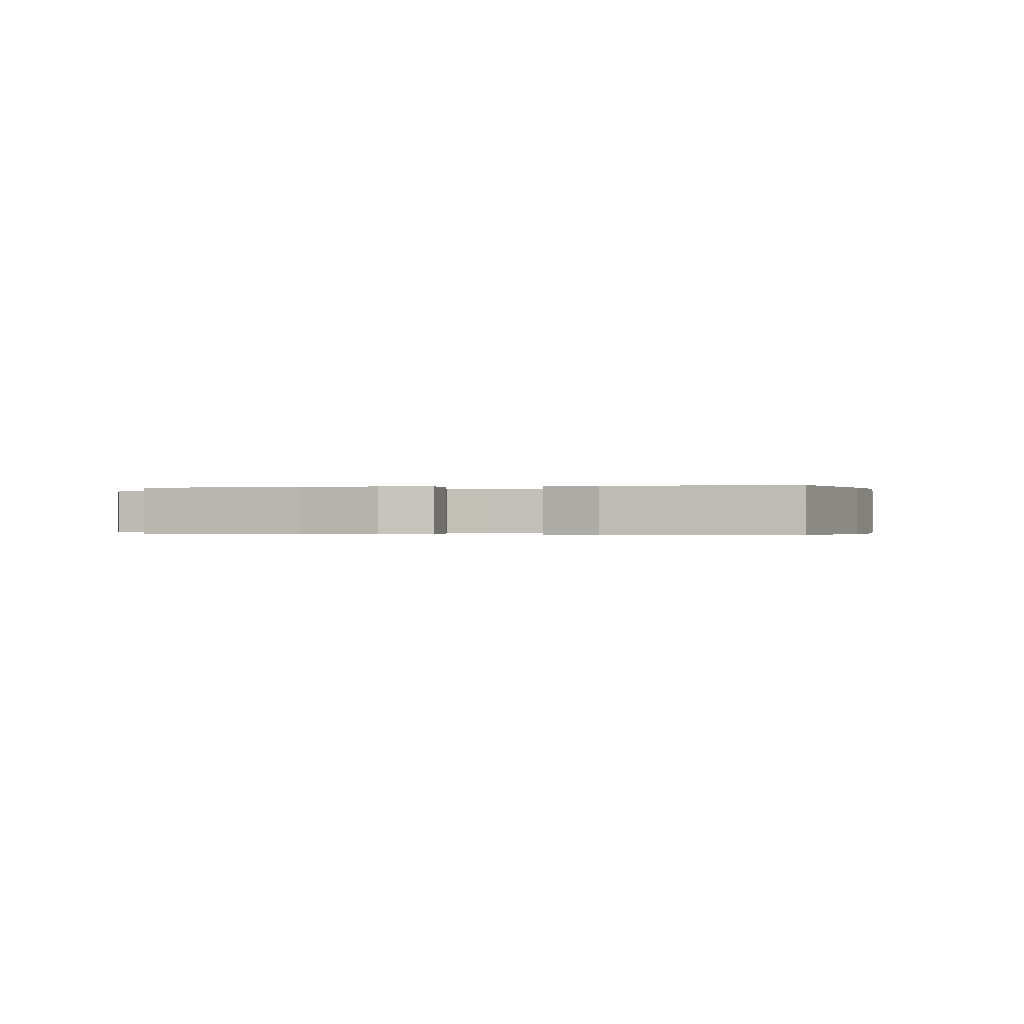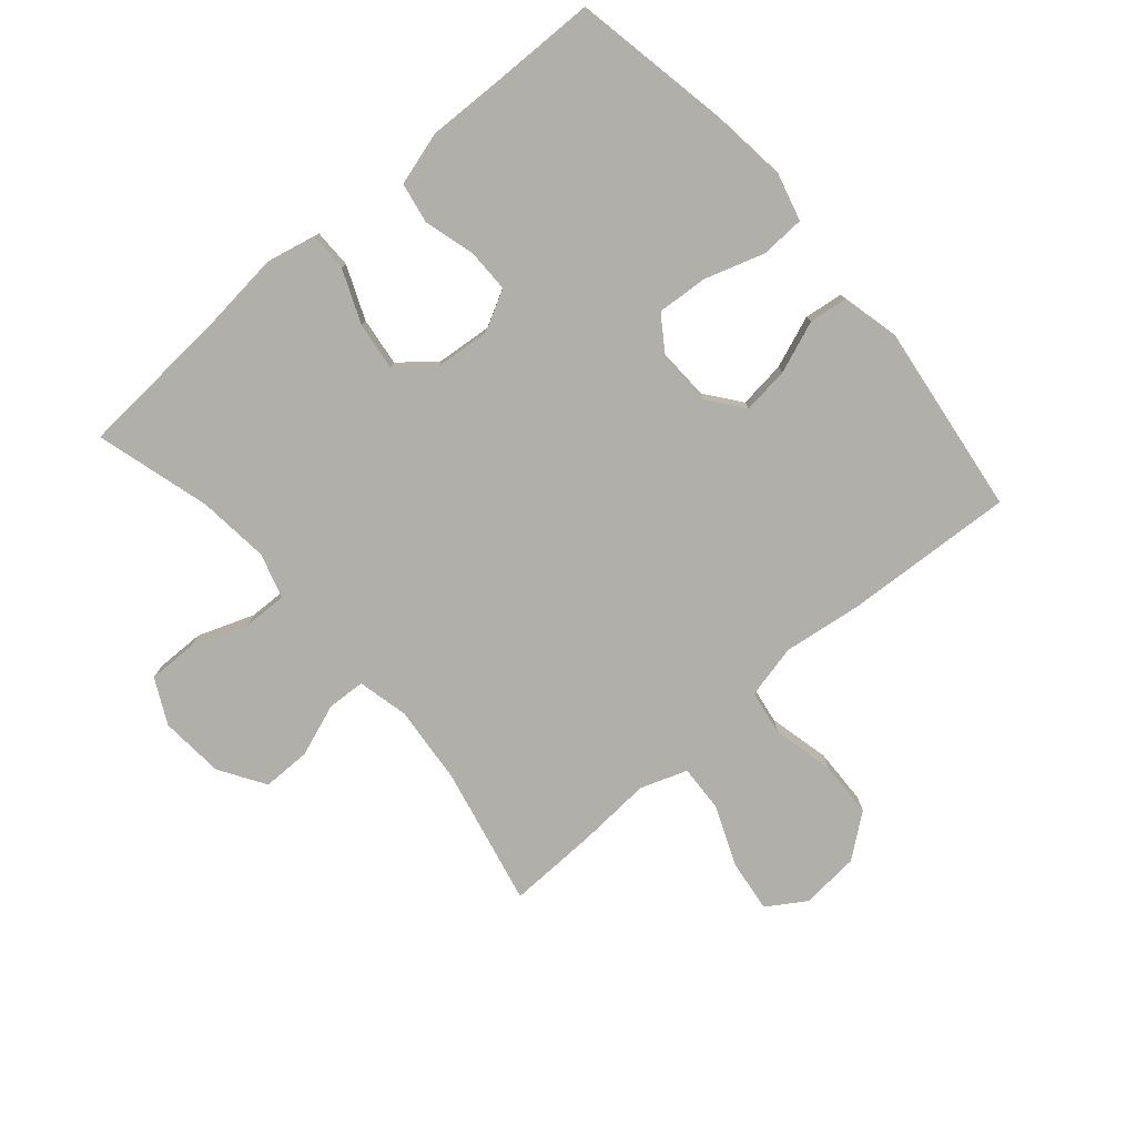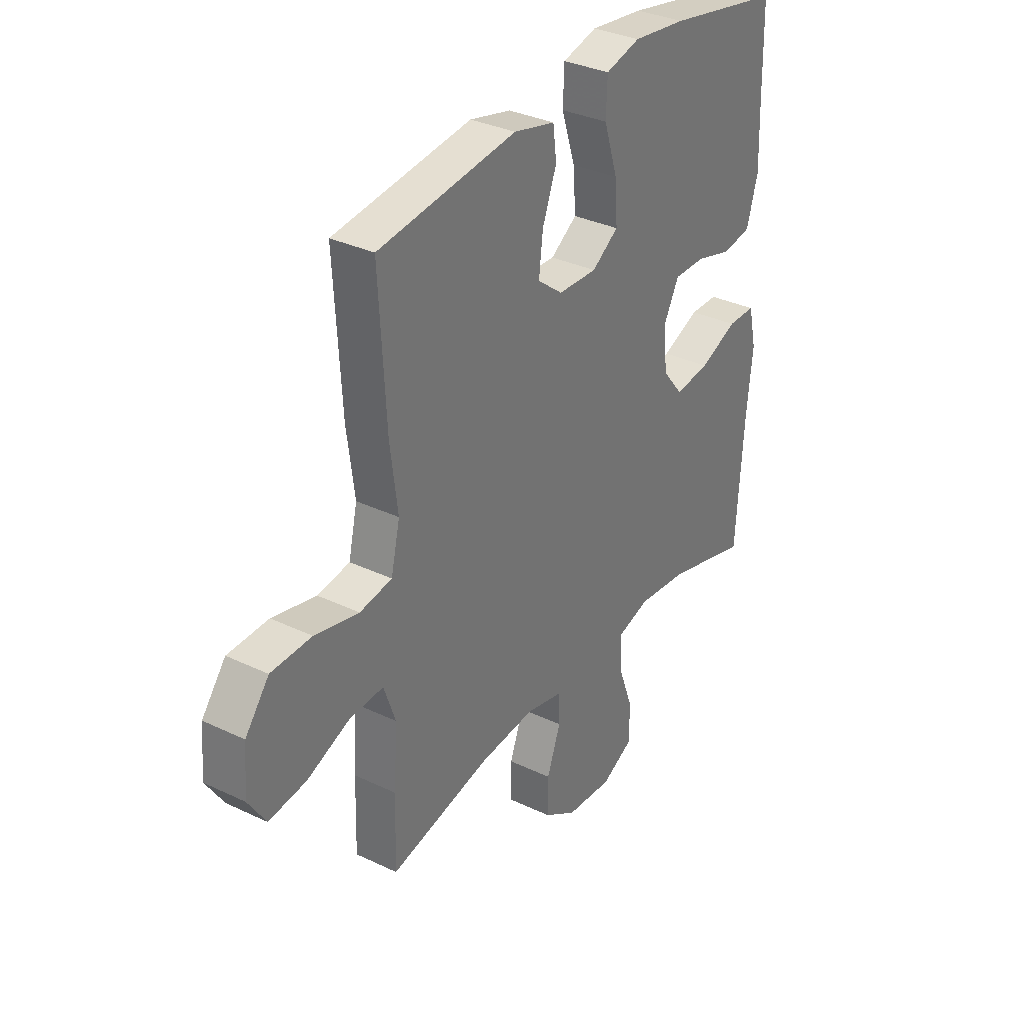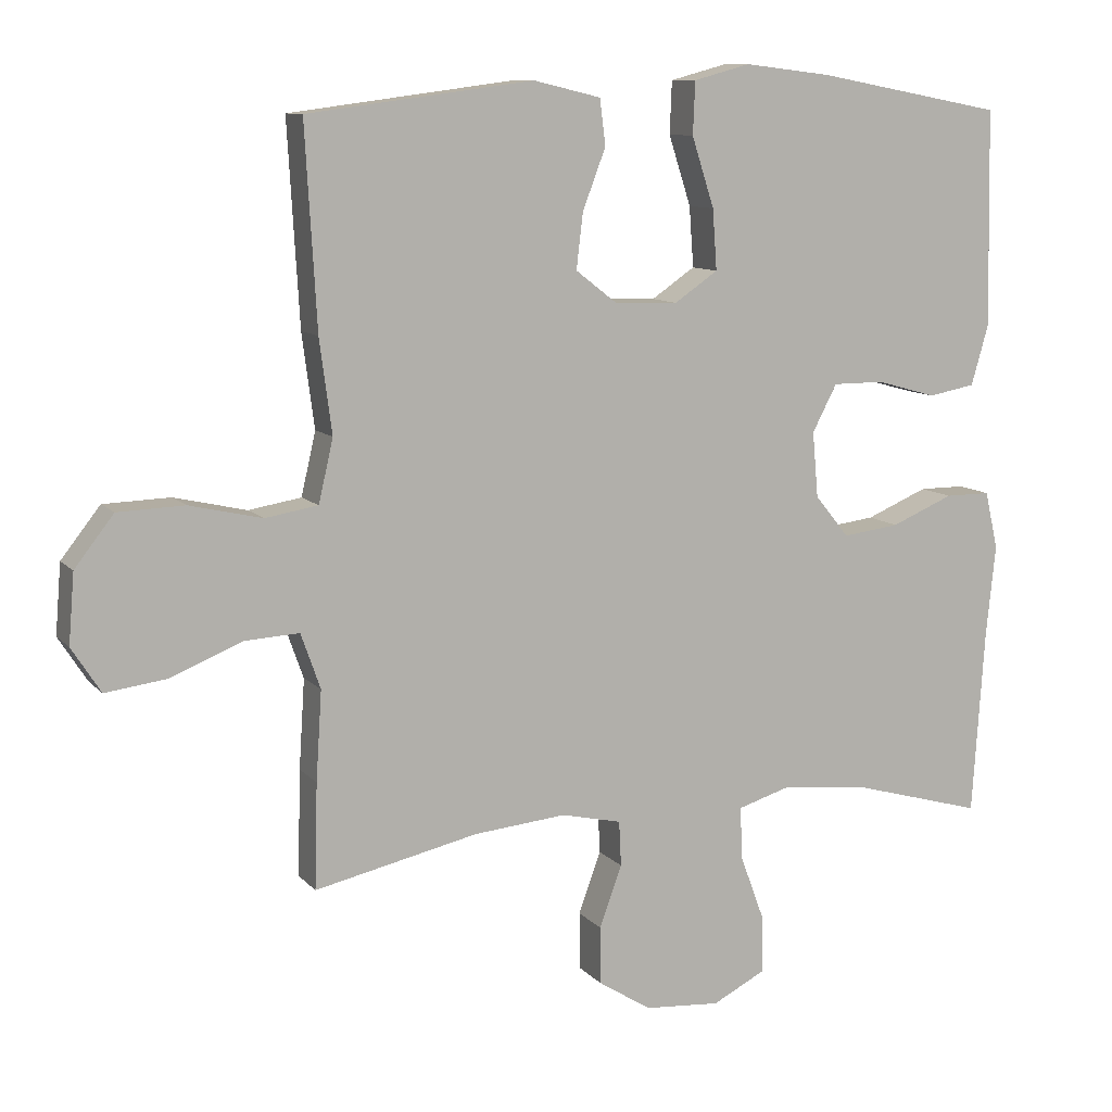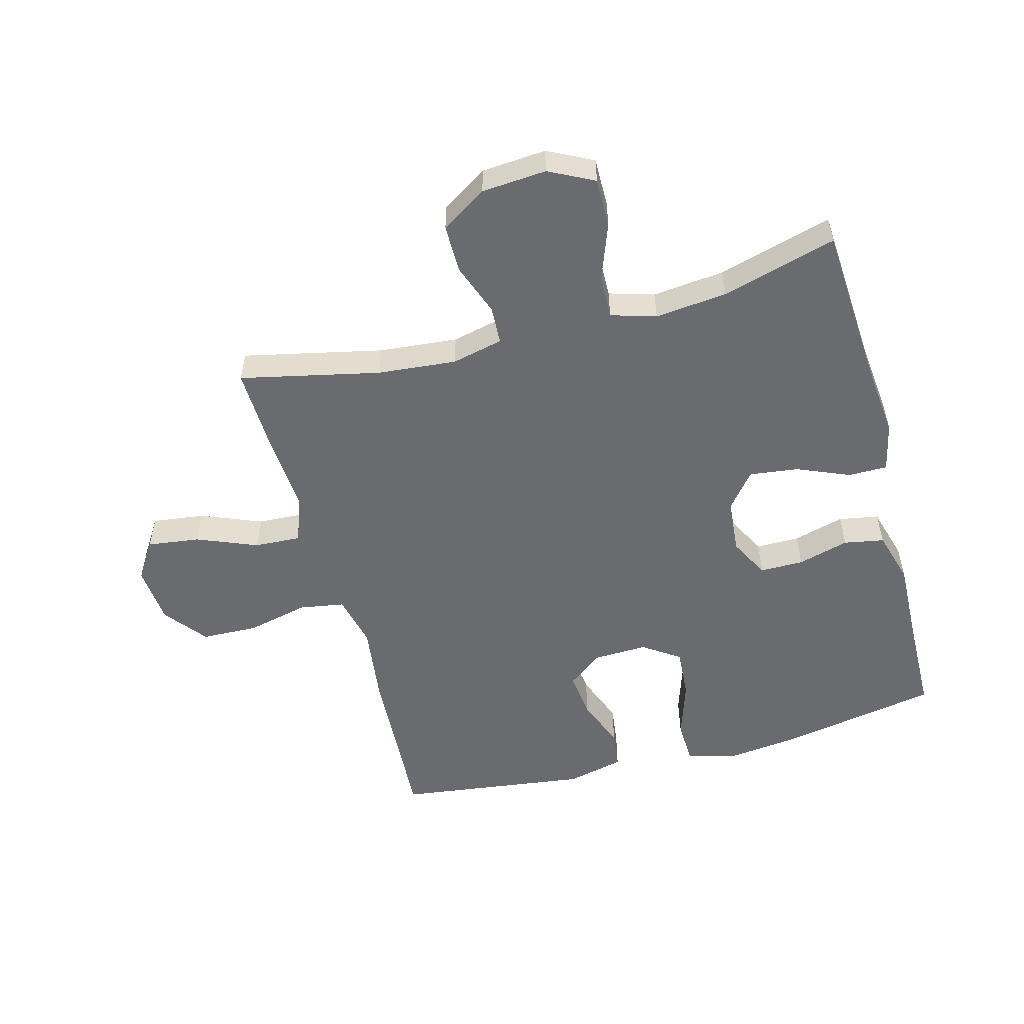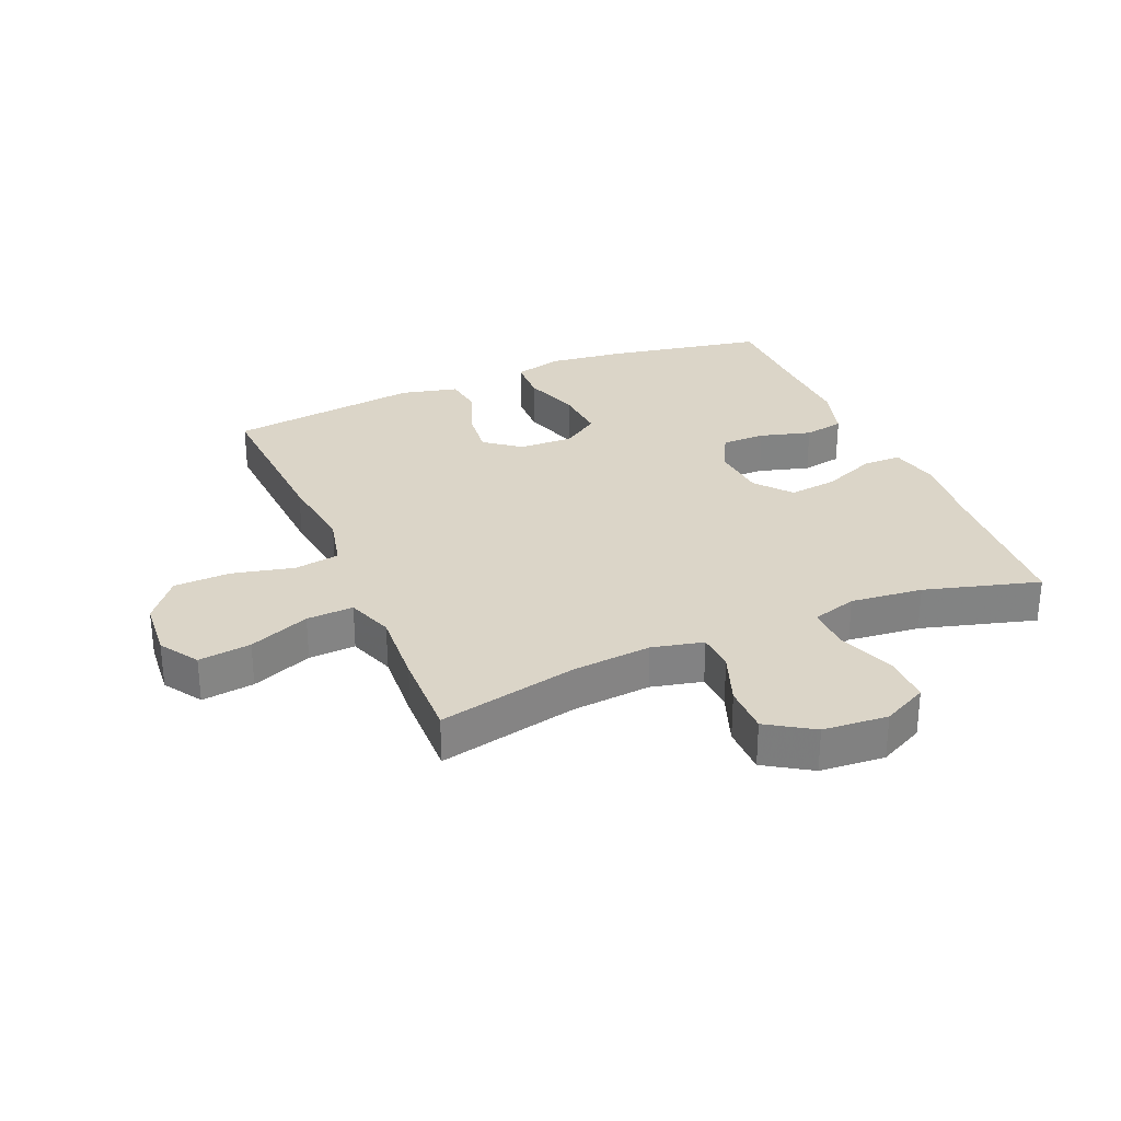
<metadata>
{"format":"obj","ext":"obj","renderer":"f3d","projection":"perspective","resolution":1024,"background":"white","views":[{"elev":-0.2,"azim":-75.7,"up":"+Y"},{"elev":-78.0,"azim":-49.2,"up":"+Y"},{"elev":33.3,"azim":123.3,"up":"+Z"},{"elev":10.1,"azim":156.4,"up":"+Z"},{"elev":-53.4,"azim":-164.9,"up":"+Y"},{"elev":29.5,"azim":157.1,"up":"+Y"}]}
</metadata>
<code>
v 0.5 0.07 -0.5
v 0.274 0.07 -0.45
v 0.146 0.07 -0.438
v 0.063 0.07 -0.457
v 0.06 0.07 -0.519
v 0.091 0.07 -0.604
v 0.091 0.07 -0.683
v 0.017 0.07 -0.73
v -0.088 0.07 -0.738
v -0.161 0.07 -0.701
v -0.16 0.07 -0.621
v -0.126 0.07 -0.529
v -0.124 0.07 -0.458
v -0.197 0.07 -0.436
v -0.314 0.07 -0.448
v -0.5 0.07 -0.5
v -0.517 0.07 -0.243
v -0.53 0.07 -0.118
v -0.512 0.07 -0.038
v -0.449 0.07 -0.038
v -0.363 0.07 -0.074
v -0.284 0.07 -0.084
v -0.237 0.07 -0.026
v -0.229 0.07 0.064
v -0.263 0.07 0.129
v -0.334 0.07 0.129
v -0.417 0.07 0.106
v -0.482 0.07 0.118
v -0.507 0.07 0.205
v -0.503 0.07 0.333
v -0.5 0.07 0.5
v -0.241 0.07 0.548
v -0.121 0.07 0.562
v -0.043 0.07 0.541
v -0.04 0.07 0.469
v -0.071 0.07 0.373
v -0.077 0.07 0.29
v -0.017 0.07 0.249
v 0.071 0.07 0.252
v 0.128 0.07 0.296
v 0.119 0.07 0.372
v 0.087 0.07 0.456
v 0.095 0.07 0.519
v 0.188 0.07 0.541
v 0.5 0.07 0.5
v 0.484 0.07 0.224
v 0.467 0.07 0.095
v 0.487 0.07 0.008
v 0.56 0.07 -0.004
v 0.66 0.07 0.019
v 0.752 0.07 0.016
v 0.806 0.07 -0.053
v 0.814 0.07 -0.149
v 0.774 0.07 -0.211
v 0.689 0.07 -0.2
v 0.591 0.07 -0.16
v 0.515 0.07 -0.156
v 0.488 0.07 -0.232
v 0.496 0.07 -0.355
v 0.5 0 -0.5
v 0.274 0 -0.45
v 0.146 0 -0.438
v 0.063 0 -0.457
v 0.06 0 -0.519
v 0.091 0 -0.604
v 0.091 0 -0.683
v 0.017 0 -0.73
v -0.088 0 -0.738
v -0.161 0 -0.701
v -0.16 0 -0.621
v -0.126 0 -0.529
v -0.124 0 -0.458
v -0.197 0 -0.436
v -0.314 0 -0.448
v -0.5 0 -0.5
v -0.517 0 -0.243
v -0.53 0 -0.118
v -0.512 0 -0.038
v -0.449 0 -0.038
v -0.363 0 -0.074
v -0.284 0 -0.084
v -0.237 0 -0.026
v -0.229 0 0.064
v -0.263 0 0.129
v -0.334 0 0.129
v -0.417 0 0.106
v -0.482 0 0.118
v -0.507 0 0.205
v -0.503 0 0.333
v -0.5 0 0.5
v -0.241 0 0.548
v -0.121 0 0.562
v -0.043 0 0.541
v -0.04 0 0.469
v -0.071 0 0.373
v -0.077 0 0.29
v -0.017 0 0.249
v 0.071 0 0.252
v 0.128 0 0.296
v 0.119 0 0.372
v 0.087 0 0.456
v 0.095 0 0.519
v 0.188 0 0.541
v 0.5 0 0.5
v 0.484 0 0.224
v 0.467 0 0.095
v 0.487 0 0.008
v 0.56 0 -0.004
v 0.66 0 0.019
v 0.752 0 0.016
v 0.806 0 -0.053
v 0.814 0 -0.149
v 0.774 0 -0.211
v 0.689 0 -0.2
v 0.591 0 -0.16
v 0.515 0 -0.156
v 0.488 0 -0.232
v 0.496 0 -0.355
f 58 59 1 2
f 57 58 2 3
f 53 54 55 56
f 53 56 57
f 52 53 57
f 49 50 51 52
f 48 49 52 57
f 47 48 57 3
f 41 42 43 44
f 40 41 44 45
f 39 40 45 46
f 33 34 35 36
f 33 36 37
f 30 31 32 33
f 30 33 37
f 29 30 37 38
f 26 27 28 29
f 25 26 29 38
f 18 19 20 21
f 17 18 21 22
f 15 16 17 22
f 14 15 22 23
f 9 10 11 12
f 9 12 13
f 8 9 13
f 5 6 7 8
f 4 5 8 13
f 24 25 38 39
f 24 39 46 47
f 14 23 24 47
f 13 14 47
f 3 4 13 47
f 61 60 118 117
f 62 61 117 116
f 115 114 113 112
f 116 115 112
f 116 112 111
f 111 110 109 108
f 116 111 108 107
f 62 116 107 106
f 103 102 101 100
f 104 103 100 99
f 105 104 99 98
f 95 94 93 92
f 96 95 92
f 92 91 90 89
f 96 92 89
f 97 96 89 88
f 88 87 86 85
f 97 88 85 84
f 80 79 78 77
f 81 80 77 76
f 81 76 75 74
f 82 81 74 73
f 71 70 69 68
f 72 71 68
f 72 68 67
f 67 66 65 64
f 72 67 64 63
f 98 97 84 83
f 106 105 98 83
f 106 83 82 73
f 106 73 72
f 106 72 63 62
f 1 60 61 2
f 2 61 62 3
f 3 62 63 4
f 4 63 64 5
f 5 64 65 6
f 6 65 66 7
f 7 66 67 8
f 8 67 68 9
f 9 68 69 10
f 10 69 70 11
f 11 70 71 12
f 12 71 72 13
f 13 72 73 14
f 14 73 74 15
f 15 74 75 16
f 16 75 76 17
f 17 76 77 18
f 18 77 78 19
f 19 78 79 20
f 20 79 80 21
f 21 80 81 22
f 22 81 82 23
f 23 82 83 24
f 24 83 84 25
f 25 84 85 26
f 26 85 86 27
f 27 86 87 28
f 28 87 88 29
f 29 88 89 30
f 30 89 90 31
f 31 90 91 32
f 32 91 92 33
f 33 92 93 34
f 34 93 94 35
f 35 94 95 36
f 36 95 96 37
f 37 96 97 38
f 38 97 98 39
f 39 98 99 40
f 40 99 100 41
f 41 100 101 42
f 42 101 102 43
f 43 102 103 44
f 44 103 104 45
f 45 104 105 46
f 46 105 106 47
f 47 106 107 48
f 48 107 108 49
f 49 108 109 50
f 50 109 110 51
f 51 110 111 52
f 52 111 112 53
f 53 112 113 54
f 54 113 114 55
f 55 114 115 56
f 56 115 116 57
f 57 116 117 58
f 58 117 118 59
f 59 118 60 1

</code>
